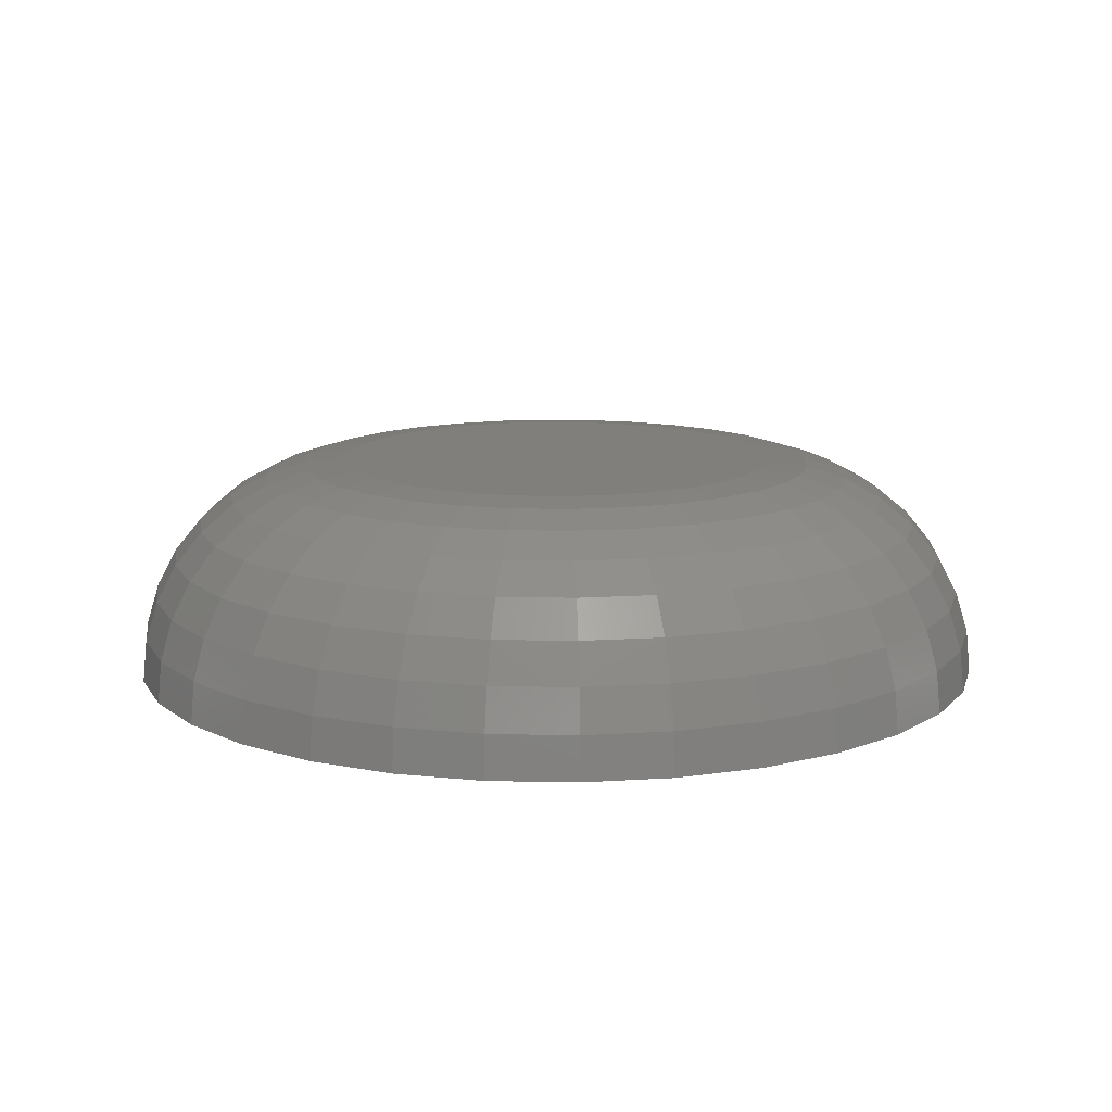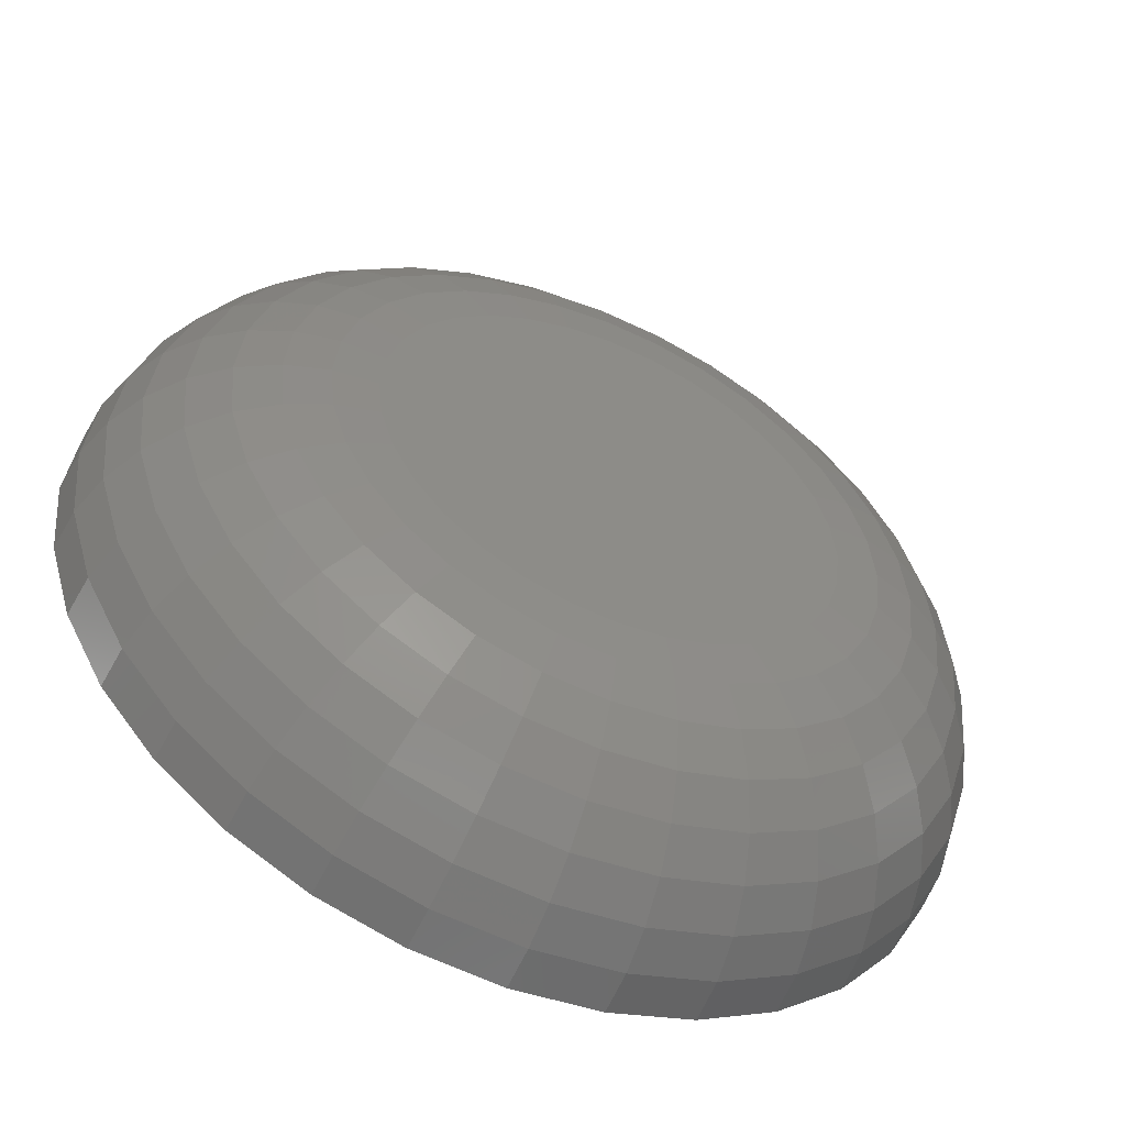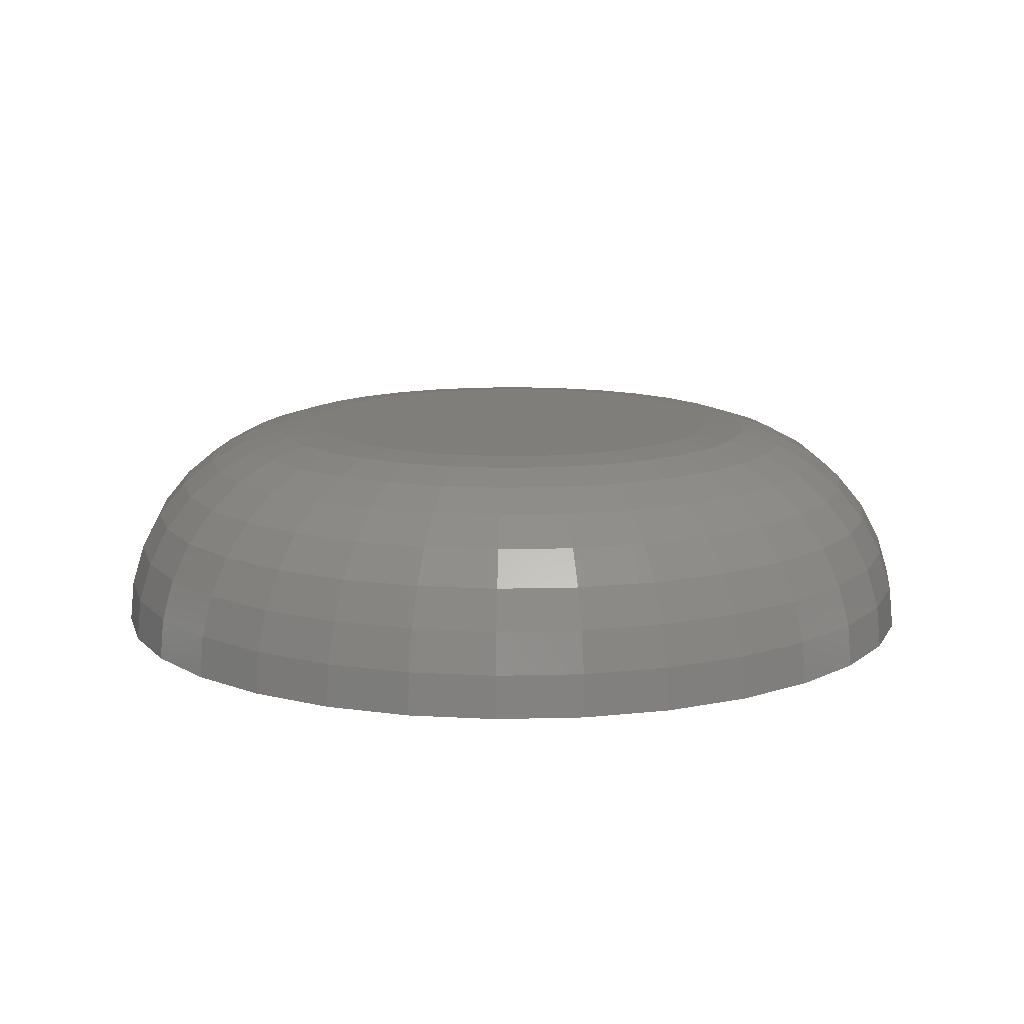
<metadata>
{"format":"stl","ext":"stl","renderer":"f3d","projection":"perspective","resolution":1024,"background":"white","views":[{"elev":12.6,"azim":-126.6,"up":"+Y"},{"elev":-54.4,"azim":155.8,"up":"+Z"},{"elev":12.4,"azim":-99.2,"up":"+Y"}]}
</metadata>
<code>
# stl→obj: 288 verts, 572 faces
v 0.07053 0 0.6267
v 0.05533 0 0.6252
v 0.05579 0 0.6267
v 0.07098 0 0.6252
v 0.05518 0 0.6237
v 0.07098 0 0.6221
v 0.05579 0 0.6206
v 0.05533 0 0.6221
v 0.07053 0 0.6206
v 0.05653 0 0.6193
v 0.06979 0 0.6193
v 0.05752 0 0.618
v 0.05873 0 0.6171
v 0.0688 0 0.618
v 0.06011 0 0.6163
v 0.0616 0 0.6159
v 0.06316 0 0.6157
v 0.06759 0 0.6171
v 0.06471 0 0.6159
v 0.06621 0 0.6163
v 0.07113 0 0.6237
v 0.06979 0 0.6281
v 0.05653 0 0.6281
v 0.05752 0 0.6293
v 0.05873 0 0.6303
v 0.06011 0 0.6311
v 0.0616 0 0.6315
v 0.06316 0 0.6317
v 0.06471 0 0.6315
v 0.06621 0 0.6311
v 0.06759 0 0.6303
v 0.0688 0 0.6293
v 0.07432 -0.007812 0.6348
v 0.05199 -0.007812 0.6348
v 0.05003 -0.007812 0.6325
v 0.07629 -0.007812 0.6325
v 0.04857 -0.007812 0.6297
v 0.07775 -0.007812 0.6297
v 0.07775 -0.007812 0.6176
v 0.05003 -0.007812 0.6149
v 0.07629 -0.007812 0.6149
v 0.05199 -0.007812 0.6125
v 0.07432 -0.007812 0.6125
v 0.05439 -0.007812 0.6106
v 0.07193 -0.007812 0.6106
v 0.05712 -0.007812 0.6091
v 0.06008 -0.007812 0.6082
v 0.0692 -0.007812 0.6091
v 0.06316 -0.007812 0.6079
v 0.06624 -0.007812 0.6082
v 0.07193 -0.007812 0.6368
v 0.0692 -0.007812 0.6383
v 0.06624 -0.007812 0.6392
v 0.06316 -0.007812 0.6395
v 0.06008 -0.007812 0.6392
v 0.05712 -0.007812 0.6383
v 0.05439 -0.007812 0.6368
v 0.07864 -0.007812 0.6268
v 0.04767 -0.007812 0.6268
v 0.07895 -0.007812 0.6237
v 0.04737 -0.007812 0.6237
v 0.07864 -0.007812 0.6206
v 0.04767 -0.007812 0.6206
v 0.04857 -0.007812 0.6176
v 0.04752 -0.006288 0.6237
v 0.04782 -0.006288 0.6267
v 0.04796 -0.004823 0.6237
v 0.04826 -0.004823 0.6266
v 0.04869 -0.003472 0.6237
v 0.04896 -0.003472 0.6265
v 0.04966 -0.002288 0.6237
v 0.04992 -0.002288 0.6263
v 0.05084 -0.001317 0.6237
v 0.05108 -0.001317 0.6261
v 0.05219 -0.0005947 0.6237
v 0.0524 -0.0005947 0.6258
v 0.05366 -0.0001501 0.6237
v 0.05384 -0.0001501 0.6255
v 0.0785 -0.006288 0.6267
v 0.0788 -0.006288 0.6237
v 0.07806 -0.004823 0.6266
v 0.07835 -0.004823 0.6237
v 0.07735 -0.003472 0.6265
v 0.07763 -0.003472 0.6237
v 0.0764 -0.002288 0.6263
v 0.07666 -0.002288 0.6237
v 0.07524 -0.001317 0.6261
v 0.07548 -0.001317 0.6237
v 0.07391 -0.0005947 0.6258
v 0.07412 -0.0005947 0.6237
v 0.07248 -0.0001501 0.6255
v 0.07266 -0.0001501 0.6237
v 0.07761 -0.006288 0.6297
v 0.0772 -0.004823 0.6295
v 0.07653 -0.003472 0.6292
v 0.07563 -0.002288 0.6289
v 0.07454 -0.001317 0.6284
v 0.07329 -0.0005947 0.6279
v 0.07194 -0.0001501 0.6273
v 0.07616 -0.006288 0.6324
v 0.07579 -0.004823 0.6321
v 0.07519 -0.003472 0.6317
v 0.07438 -0.002288 0.6312
v 0.0734 -0.001317 0.6305
v 0.07228 -0.0005947 0.6298
v 0.07106 -0.0001501 0.629
v 0.07422 -0.006288 0.6347
v 0.0739 -0.004823 0.6344
v 0.07339 -0.003472 0.6339
v 0.0727 -0.002288 0.6332
v 0.07187 -0.001317 0.6324
v 0.07091 -0.0005947 0.6314
v 0.06988 -0.0001501 0.6304
v 0.07185 -0.006288 0.6367
v 0.0716 -0.004823 0.6363
v 0.0712 -0.003472 0.6357
v 0.07066 -0.002288 0.6349
v 0.07 -0.001317 0.6339
v 0.06925 -0.0005947 0.6328
v 0.06844 -0.0001501 0.6316
v 0.06914 -0.006288 0.6381
v 0.06897 -0.004823 0.6377
v 0.0687 -0.003472 0.6371
v 0.06832 -0.002288 0.6362
v 0.06787 -0.001317 0.6351
v 0.06735 -0.0005947 0.6338
v 0.06679 -0.0001501 0.6325
v 0.06621 -0.006288 0.639
v 0.06612 -0.004823 0.6386
v 0.06598 -0.003472 0.6379
v 0.06579 -0.002288 0.6369
v 0.06556 -0.001317 0.6358
v 0.0653 -0.0005947 0.6344
v 0.06501 -0.0001501 0.633
v 0.06316 -0.006288 0.6393
v 0.06316 -0.004823 0.6389
v 0.06316 -0.003472 0.6382
v 0.06316 -0.002288 0.6372
v 0.06316 -0.001317 0.636
v 0.06316 -0.0005947 0.6347
v 0.06316 -0.0001501 0.6332
v 0.06011 -0.006288 0.639
v 0.06019 -0.004823 0.6386
v 0.06033 -0.003472 0.6379
v 0.06052 -0.002288 0.6369
v 0.06075 -0.001317 0.6358
v 0.06102 -0.0005947 0.6344
v 0.0613 -0.0001501 0.633
v 0.05717 -0.006288 0.6381
v 0.05734 -0.004823 0.6377
v 0.05762 -0.003472 0.6371
v 0.05799 -0.002288 0.6362
v 0.05844 -0.001317 0.6351
v 0.05896 -0.0005947 0.6338
v 0.05952 -0.0001501 0.6325
v 0.05447 -0.006288 0.6367
v 0.05472 -0.004823 0.6363
v 0.05512 -0.003472 0.6357
v 0.05566 -0.002288 0.6349
v 0.05631 -0.001317 0.6339
v 0.05707 -0.0005947 0.6328
v 0.05788 -0.0001501 0.6316
v 0.0521 -0.006288 0.6347
v 0.05241 -0.004823 0.6344
v 0.05292 -0.003472 0.6339
v 0.05361 -0.002288 0.6332
v 0.05445 -0.001317 0.6324
v 0.0554 -0.0005947 0.6314
v 0.05644 -0.0001501 0.6304
v 0.05015 -0.006288 0.6324
v 0.05052 -0.004823 0.6321
v 0.05112 -0.003472 0.6317
v 0.05193 -0.002288 0.6312
v 0.05292 -0.001317 0.6305
v 0.05404 -0.0005947 0.6298
v 0.05526 -0.0001501 0.629
v 0.04871 -0.006288 0.6297
v 0.04912 -0.004823 0.6295
v 0.04979 -0.003472 0.6292
v 0.05068 -0.002288 0.6289
v 0.05178 -0.001317 0.6284
v 0.05303 -0.0005947 0.6279
v 0.05438 -0.0001501 0.6273
v 0.0785 -0.006288 0.6206
v 0.07806 -0.004823 0.6207
v 0.07735 -0.003472 0.6209
v 0.0764 -0.002288 0.6211
v 0.07524 -0.001317 0.6213
v 0.07391 -0.0005947 0.6215
v 0.07248 -0.0001501 0.6218
v 0.04782 -0.006288 0.6206
v 0.04826 -0.004823 0.6207
v 0.04896 -0.003472 0.6209
v 0.04992 -0.002288 0.6211
v 0.05108 -0.001317 0.6213
v 0.0524 -0.0005947 0.6215
v 0.05384 -0.0001501 0.6218
v 0.04871 -0.006288 0.6177
v 0.04912 -0.004823 0.6179
v 0.04979 -0.003472 0.6181
v 0.05068 -0.002288 0.6185
v 0.05178 -0.001317 0.619
v 0.05303 -0.0005947 0.6195
v 0.05438 -0.0001501 0.62
v 0.05015 -0.006288 0.615
v 0.05052 -0.004823 0.6152
v 0.05112 -0.003472 0.6156
v 0.05193 -0.002288 0.6162
v 0.05292 -0.001317 0.6168
v 0.05404 -0.0005947 0.6176
v 0.05526 -0.0001501 0.6184
v 0.0521 -0.006288 0.6126
v 0.05241 -0.004823 0.6129
v 0.05292 -0.003472 0.6135
v 0.05361 -0.002288 0.6141
v 0.05445 -0.001317 0.615
v 0.0554 -0.0005947 0.6159
v 0.05644 -0.0001501 0.617
v 0.05447 -0.006288 0.6107
v 0.05472 -0.004823 0.6111
v 0.05512 -0.003472 0.6117
v 0.05566 -0.002288 0.6125
v 0.05631 -0.001317 0.6134
v 0.05707 -0.0005947 0.6146
v 0.05788 -0.0001501 0.6158
v 0.05717 -0.006288 0.6092
v 0.05734 -0.004823 0.6096
v 0.05762 -0.003472 0.6103
v 0.05799 -0.002288 0.6112
v 0.05844 -0.001317 0.6123
v 0.05896 -0.0005947 0.6136
v 0.05952 -0.0001501 0.6149
v 0.06011 -0.006288 0.6083
v 0.06019 -0.004823 0.6088
v 0.06033 -0.003472 0.6095
v 0.06052 -0.002288 0.6104
v 0.06075 -0.001317 0.6116
v 0.06102 -0.0005947 0.6129
v 0.0613 -0.0001501 0.6144
v 0.06316 -0.006288 0.608
v 0.06316 -0.004823 0.6085
v 0.06316 -0.003472 0.6092
v 0.06316 -0.002288 0.6102
v 0.06316 -0.001317 0.6114
v 0.06316 -0.0005947 0.6127
v 0.06316 -0.0001501 0.6142
v 0.06621 -0.006288 0.6083
v 0.06612 -0.004823 0.6088
v 0.06598 -0.003472 0.6095
v 0.06579 -0.002288 0.6104
v 0.06556 -0.001317 0.6116
v 0.0653 -0.0005947 0.6129
v 0.06501 -0.0001501 0.6144
v 0.06914 -0.006288 0.6092
v 0.06897 -0.004823 0.6096
v 0.0687 -0.003472 0.6103
v 0.06832 -0.002288 0.6112
v 0.06787 -0.001317 0.6123
v 0.06735 -0.0005947 0.6136
v 0.06679 -0.0001501 0.6149
v 0.07185 -0.006288 0.6107
v 0.0716 -0.004823 0.6111
v 0.0712 -0.003472 0.6117
v 0.07066 -0.002288 0.6125
v 0.07 -0.001317 0.6134
v 0.06925 -0.0005947 0.6146
v 0.06844 -0.0001501 0.6158
v 0.07422 -0.006288 0.6126
v 0.0739 -0.004823 0.6129
v 0.07339 -0.003472 0.6135
v 0.0727 -0.002288 0.6141
v 0.07187 -0.001317 0.615
v 0.07091 -0.0005947 0.6159
v 0.06988 -0.0001501 0.617
v 0.07616 -0.006288 0.615
v 0.07579 -0.004823 0.6152
v 0.07519 -0.003472 0.6156
v 0.07438 -0.002288 0.6162
v 0.0734 -0.001317 0.6168
v 0.07228 -0.0005947 0.6176
v 0.07106 -0.0001501 0.6184
v 0.07761 -0.006288 0.6177
v 0.0772 -0.004823 0.6179
v 0.07653 -0.003472 0.6181
v 0.07563 -0.002288 0.6185
v 0.07454 -0.001317 0.619
v 0.07329 -0.0005947 0.6195
v 0.07194 -0.0001501 0.62
f 1 2 3
f 4 2 1
f 2 4 5
f 6 7 8
f 9 7 6
f 9 10 7
f 11 10 9
f 11 12 10
f 13 12 11
f 14 13 11
f 15 13 14
f 16 15 14
f 14 17 16
f 17 14 18
f 19 17 18
f 20 19 18
f 21 6 8
f 21 8 5
f 21 5 4
f 22 1 3
f 22 3 23
f 22 23 24
f 22 24 25
f 22 25 26
f 22 26 27
f 22 27 28
f 22 28 29
f 22 29 30
f 22 30 31
f 22 31 32
f 33 34 35
f 33 35 36
f 36 35 37
f 36 37 38
f 39 40 41
f 41 40 42
f 41 42 43
f 43 42 44
f 43 44 45
f 44 46 45
f 45 46 47
f 45 47 48
f 47 49 48
f 48 49 50
f 51 52 53
f 51 53 54
f 51 54 55
f 51 55 56
f 51 56 57
f 51 57 34
f 51 34 33
f 38 37 58
f 58 37 59
f 58 59 60
f 60 59 61
f 60 61 62
f 62 61 63
f 62 63 39
f 39 63 64
f 39 64 40
f 61 59 65
f 65 59 66
f 65 66 67
f 67 66 68
f 67 68 69
f 69 68 70
f 69 70 71
f 71 70 72
f 71 72 73
f 73 72 74
f 73 74 75
f 75 74 76
f 75 76 77
f 77 76 78
f 77 78 5
f 5 78 2
f 58 60 79
f 79 60 80
f 79 80 81
f 81 80 82
f 81 82 83
f 83 82 84
f 83 84 85
f 85 84 86
f 85 86 87
f 87 86 88
f 87 88 89
f 89 88 90
f 89 90 91
f 91 90 92
f 91 92 4
f 4 92 21
f 38 58 93
f 93 58 79
f 93 79 94
f 94 79 81
f 94 81 95
f 95 81 83
f 95 83 96
f 96 83 85
f 96 85 97
f 97 85 87
f 97 87 98
f 98 87 89
f 98 89 99
f 99 89 91
f 99 91 1
f 1 91 4
f 36 38 100
f 100 38 93
f 100 93 101
f 101 93 94
f 101 94 102
f 102 94 95
f 102 95 103
f 103 95 96
f 103 96 104
f 104 96 97
f 104 97 105
f 105 97 98
f 105 98 106
f 106 98 99
f 106 99 22
f 22 99 1
f 33 36 107
f 107 36 100
f 107 100 108
f 108 100 101
f 108 101 109
f 109 101 102
f 109 102 110
f 110 102 103
f 110 103 111
f 111 103 104
f 111 104 112
f 112 104 105
f 112 105 113
f 113 105 106
f 113 106 32
f 32 106 22
f 51 33 114
f 114 33 107
f 114 107 115
f 115 107 108
f 115 108 116
f 116 108 109
f 116 109 117
f 117 109 110
f 117 110 118
f 118 110 111
f 118 111 119
f 119 111 112
f 119 112 120
f 120 112 113
f 120 113 31
f 31 113 32
f 52 51 121
f 121 51 114
f 121 114 122
f 122 114 115
f 122 115 123
f 123 115 116
f 123 116 124
f 124 116 117
f 124 117 125
f 125 117 118
f 125 118 126
f 126 118 119
f 126 119 127
f 127 119 120
f 127 120 30
f 30 120 31
f 53 52 128
f 128 52 121
f 128 121 129
f 129 121 122
f 129 122 130
f 130 122 123
f 130 123 131
f 131 123 124
f 131 124 132
f 132 124 125
f 132 125 133
f 133 125 126
f 133 126 134
f 134 126 127
f 134 127 29
f 29 127 30
f 54 53 135
f 135 53 128
f 135 128 136
f 136 128 129
f 136 129 137
f 137 129 130
f 137 130 138
f 138 130 131
f 138 131 139
f 139 131 132
f 139 132 140
f 140 132 133
f 140 133 141
f 141 133 134
f 141 134 28
f 28 134 29
f 55 54 142
f 142 54 135
f 142 135 143
f 143 135 136
f 143 136 144
f 144 136 137
f 144 137 145
f 145 137 138
f 145 138 146
f 146 138 139
f 146 139 147
f 147 139 140
f 147 140 148
f 148 140 141
f 148 141 27
f 27 141 28
f 56 55 149
f 149 55 142
f 149 142 150
f 150 142 143
f 150 143 151
f 151 143 144
f 151 144 152
f 152 144 145
f 152 145 153
f 153 145 146
f 153 146 154
f 154 146 147
f 154 147 155
f 155 147 148
f 155 148 26
f 26 148 27
f 57 56 156
f 156 56 149
f 156 149 157
f 157 149 150
f 157 150 158
f 158 150 151
f 158 151 159
f 159 151 152
f 159 152 160
f 160 152 153
f 160 153 161
f 161 153 154
f 161 154 162
f 162 154 155
f 162 155 25
f 25 155 26
f 34 57 163
f 163 57 156
f 163 156 164
f 164 156 157
f 164 157 165
f 165 157 158
f 165 158 166
f 166 158 159
f 166 159 167
f 167 159 160
f 167 160 168
f 168 160 161
f 168 161 169
f 169 161 162
f 169 162 24
f 24 162 25
f 35 34 170
f 170 34 163
f 170 163 171
f 171 163 164
f 171 164 172
f 172 164 165
f 172 165 173
f 173 165 166
f 173 166 174
f 174 166 167
f 174 167 175
f 175 167 168
f 175 168 176
f 176 168 169
f 176 169 23
f 23 169 24
f 37 35 177
f 177 35 170
f 177 170 178
f 178 170 171
f 178 171 179
f 179 171 172
f 179 172 180
f 180 172 173
f 180 173 181
f 181 173 174
f 181 174 182
f 182 174 175
f 182 175 183
f 183 175 176
f 183 176 3
f 3 176 23
f 59 37 66
f 66 37 177
f 66 177 68
f 68 177 178
f 68 178 70
f 70 178 179
f 70 179 72
f 72 179 180
f 72 180 74
f 74 180 181
f 74 181 76
f 76 181 182
f 76 182 78
f 78 182 183
f 78 183 2
f 2 183 3
f 60 62 80
f 80 62 184
f 80 184 82
f 82 184 185
f 82 185 84
f 84 185 186
f 84 186 86
f 86 186 187
f 86 187 88
f 88 187 188
f 88 188 90
f 90 188 189
f 90 189 92
f 92 189 190
f 92 190 21
f 21 190 6
f 63 61 191
f 191 61 65
f 191 65 192
f 192 65 67
f 192 67 193
f 193 67 69
f 193 69 194
f 194 69 71
f 194 71 195
f 195 71 73
f 195 73 196
f 196 73 75
f 196 75 197
f 197 75 77
f 197 77 8
f 8 77 5
f 64 63 198
f 198 63 191
f 198 191 199
f 199 191 192
f 199 192 200
f 200 192 193
f 200 193 201
f 201 193 194
f 201 194 202
f 202 194 195
f 202 195 203
f 203 195 196
f 203 196 204
f 204 196 197
f 204 197 7
f 7 197 8
f 40 64 205
f 205 64 198
f 205 198 206
f 206 198 199
f 206 199 207
f 207 199 200
f 207 200 208
f 208 200 201
f 208 201 209
f 209 201 202
f 209 202 210
f 210 202 203
f 210 203 211
f 211 203 204
f 211 204 10
f 10 204 7
f 42 40 212
f 212 40 205
f 212 205 213
f 213 205 206
f 213 206 214
f 214 206 207
f 214 207 215
f 215 207 208
f 215 208 216
f 216 208 209
f 216 209 217
f 217 209 210
f 217 210 218
f 218 210 211
f 218 211 12
f 12 211 10
f 44 42 219
f 219 42 212
f 219 212 220
f 220 212 213
f 220 213 221
f 221 213 214
f 221 214 222
f 222 214 215
f 222 215 223
f 223 215 216
f 223 216 224
f 224 216 217
f 224 217 225
f 225 217 218
f 225 218 13
f 13 218 12
f 46 44 226
f 226 44 219
f 226 219 227
f 227 219 220
f 227 220 228
f 228 220 221
f 228 221 229
f 229 221 222
f 229 222 230
f 230 222 223
f 230 223 231
f 231 223 224
f 231 224 232
f 232 224 225
f 232 225 15
f 15 225 13
f 47 46 233
f 233 46 226
f 233 226 234
f 234 226 227
f 234 227 235
f 235 227 228
f 235 228 236
f 236 228 229
f 236 229 237
f 237 229 230
f 237 230 238
f 238 230 231
f 238 231 239
f 239 231 232
f 239 232 16
f 16 232 15
f 49 47 240
f 240 47 233
f 240 233 241
f 241 233 234
f 241 234 242
f 242 234 235
f 242 235 243
f 243 235 236
f 243 236 244
f 244 236 237
f 244 237 245
f 245 237 238
f 245 238 246
f 246 238 239
f 246 239 17
f 17 239 16
f 50 49 247
f 247 49 240
f 247 240 248
f 248 240 241
f 248 241 249
f 249 241 242
f 249 242 250
f 250 242 243
f 250 243 251
f 251 243 244
f 251 244 252
f 252 244 245
f 252 245 253
f 253 245 246
f 253 246 19
f 19 246 17
f 48 50 254
f 254 50 247
f 254 247 255
f 255 247 248
f 255 248 256
f 256 248 249
f 256 249 257
f 257 249 250
f 257 250 258
f 258 250 251
f 258 251 259
f 259 251 252
f 259 252 260
f 260 252 253
f 260 253 20
f 20 253 19
f 45 48 261
f 261 48 254
f 261 254 262
f 262 254 255
f 262 255 263
f 263 255 256
f 263 256 264
f 264 256 257
f 264 257 265
f 265 257 258
f 265 258 266
f 266 258 259
f 266 259 267
f 267 259 260
f 267 260 18
f 18 260 20
f 43 45 268
f 268 45 261
f 268 261 269
f 269 261 262
f 269 262 270
f 270 262 263
f 270 263 271
f 271 263 264
f 271 264 272
f 272 264 265
f 272 265 273
f 273 265 266
f 273 266 274
f 274 266 267
f 274 267 14
f 14 267 18
f 41 43 275
f 275 43 268
f 275 268 276
f 276 268 269
f 276 269 277
f 277 269 270
f 277 270 278
f 278 270 271
f 278 271 279
f 279 271 272
f 279 272 280
f 280 272 273
f 280 273 281
f 281 273 274
f 281 274 11
f 11 274 14
f 39 41 282
f 282 41 275
f 282 275 283
f 283 275 276
f 283 276 284
f 284 276 277
f 284 277 285
f 285 277 278
f 285 278 286
f 286 278 279
f 286 279 287
f 287 279 280
f 287 280 288
f 288 280 281
f 288 281 9
f 9 281 11
f 62 39 184
f 184 39 282
f 184 282 185
f 185 282 283
f 185 283 186
f 186 283 284
f 186 284 187
f 187 284 285
f 187 285 188
f 188 285 286
f 188 286 189
f 189 286 287
f 189 287 190
f 190 287 288
f 190 288 6
f 6 288 9

</code>
